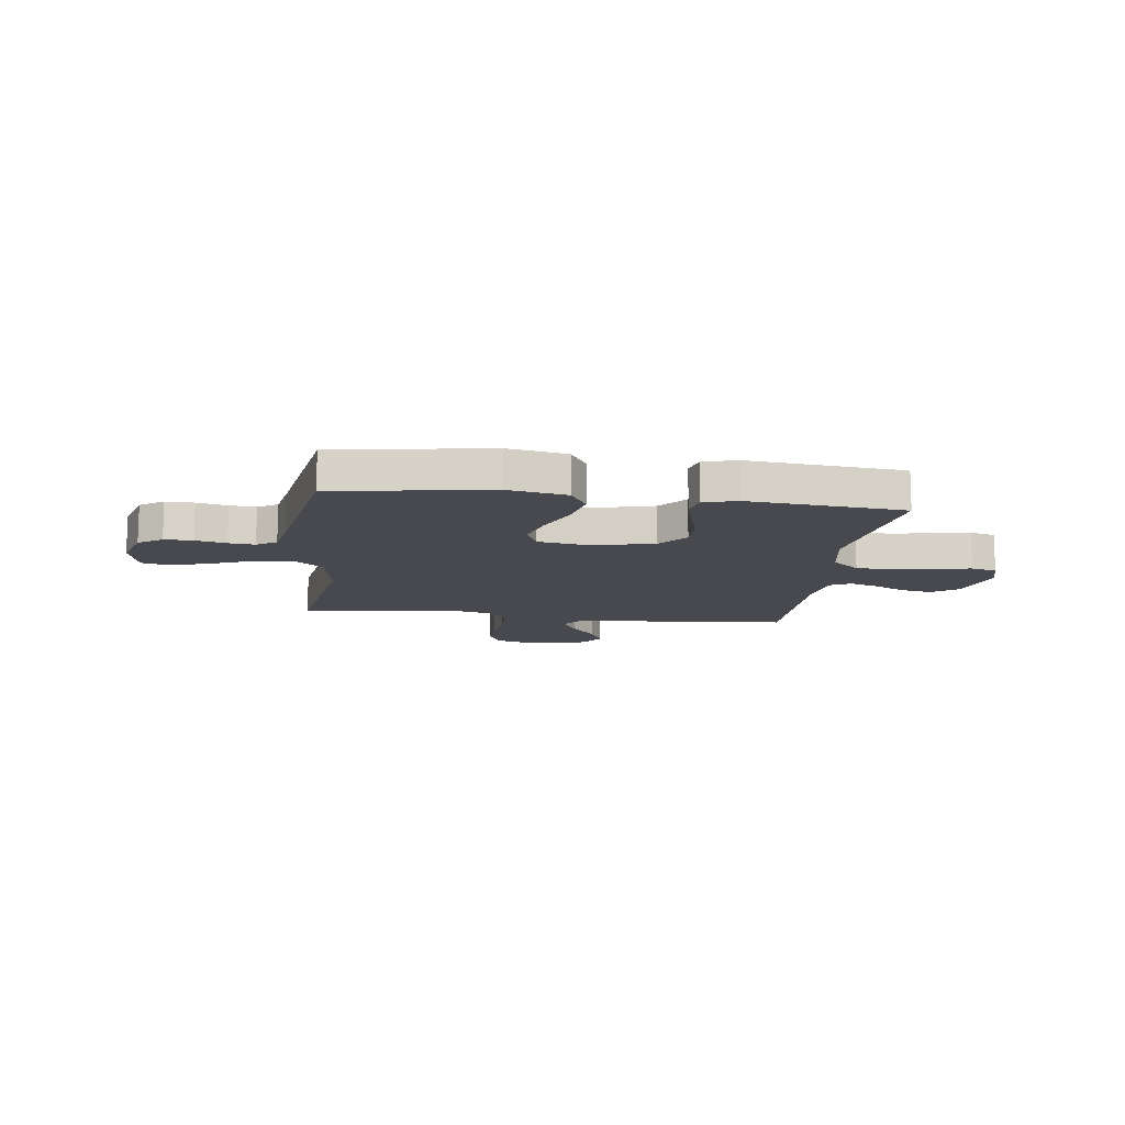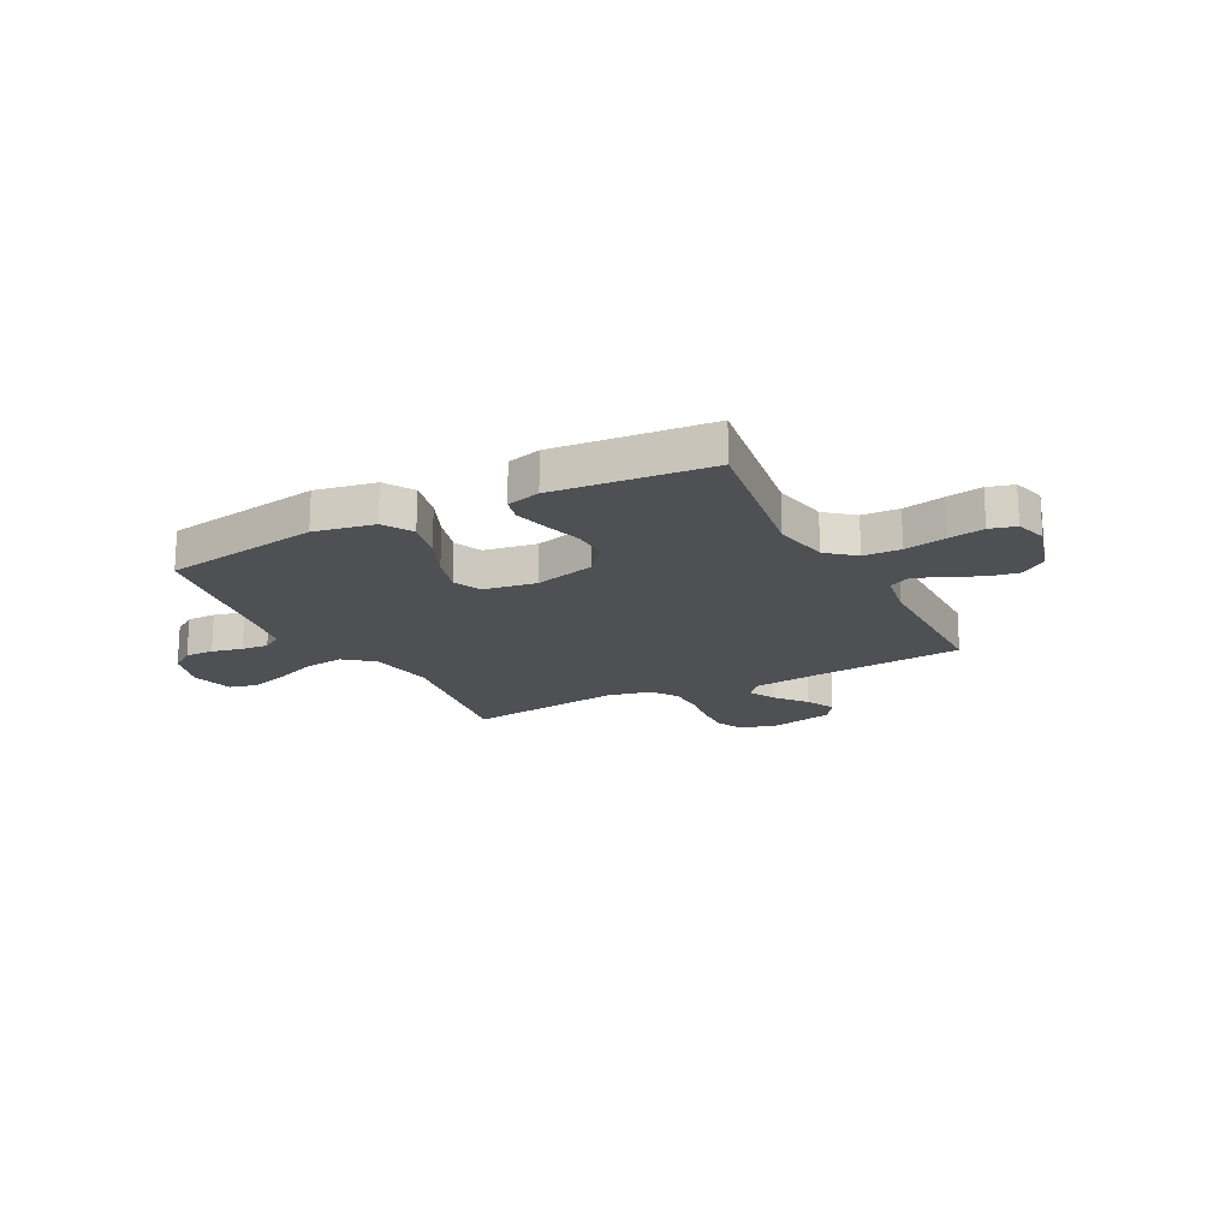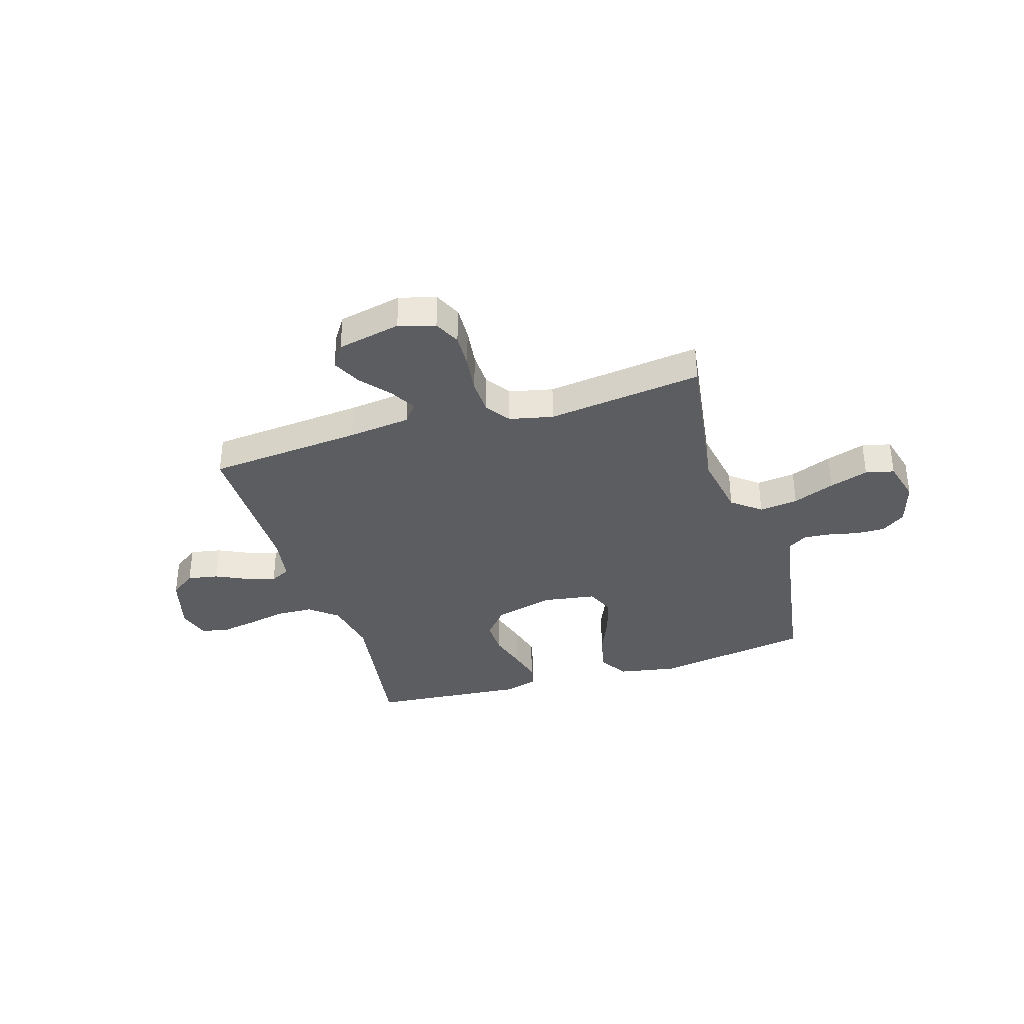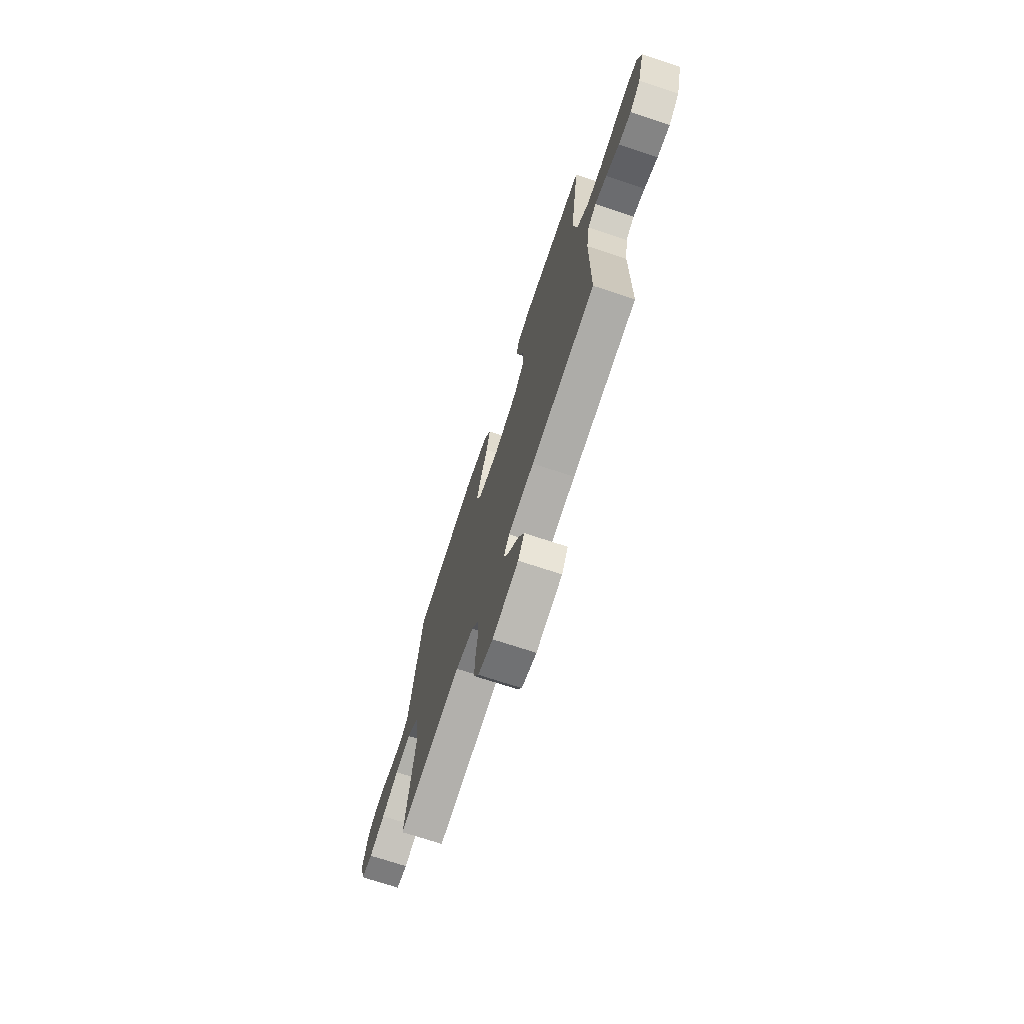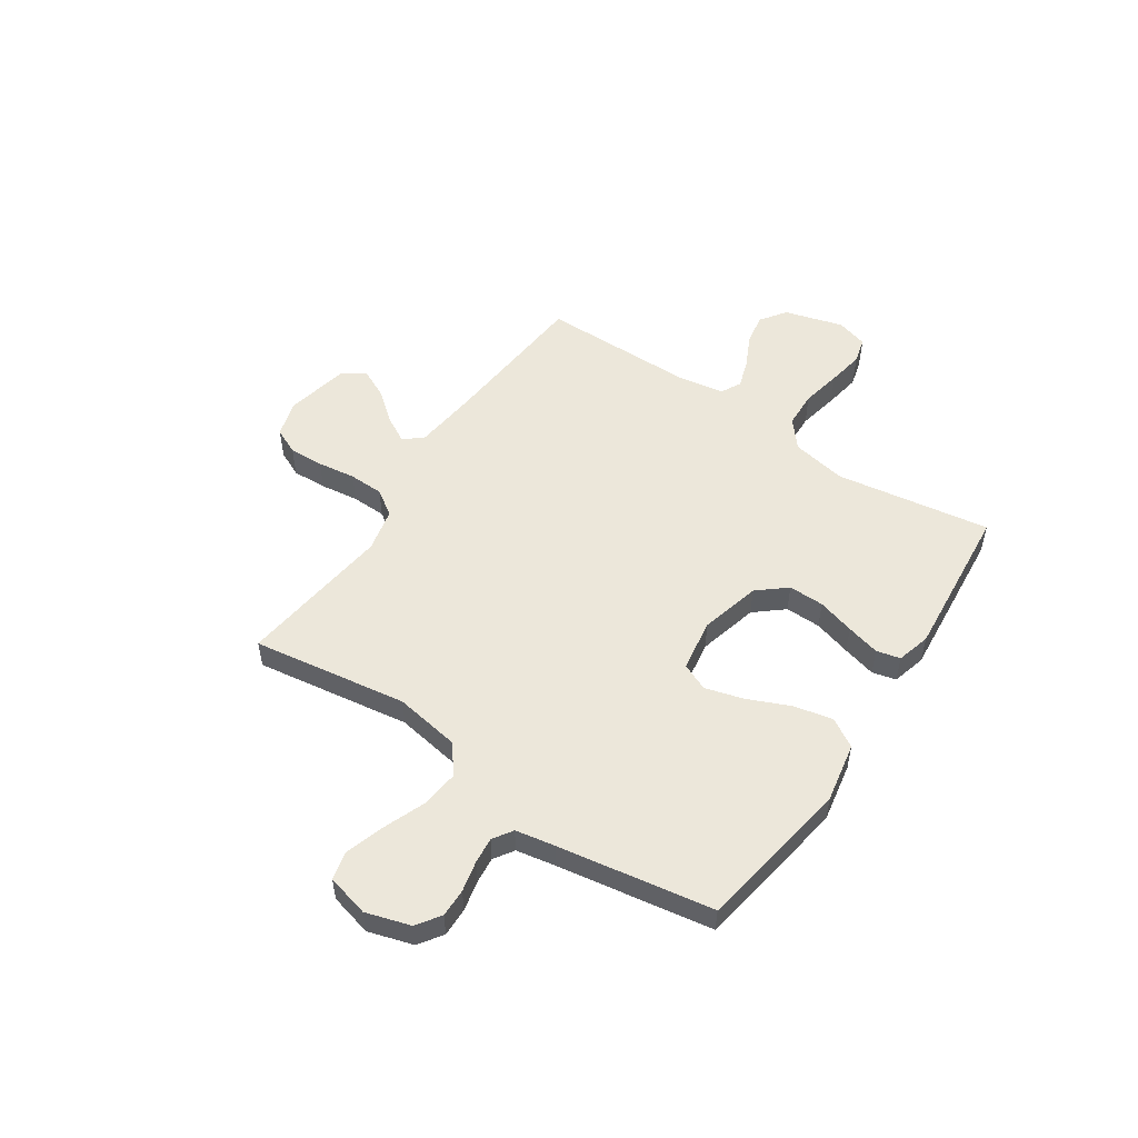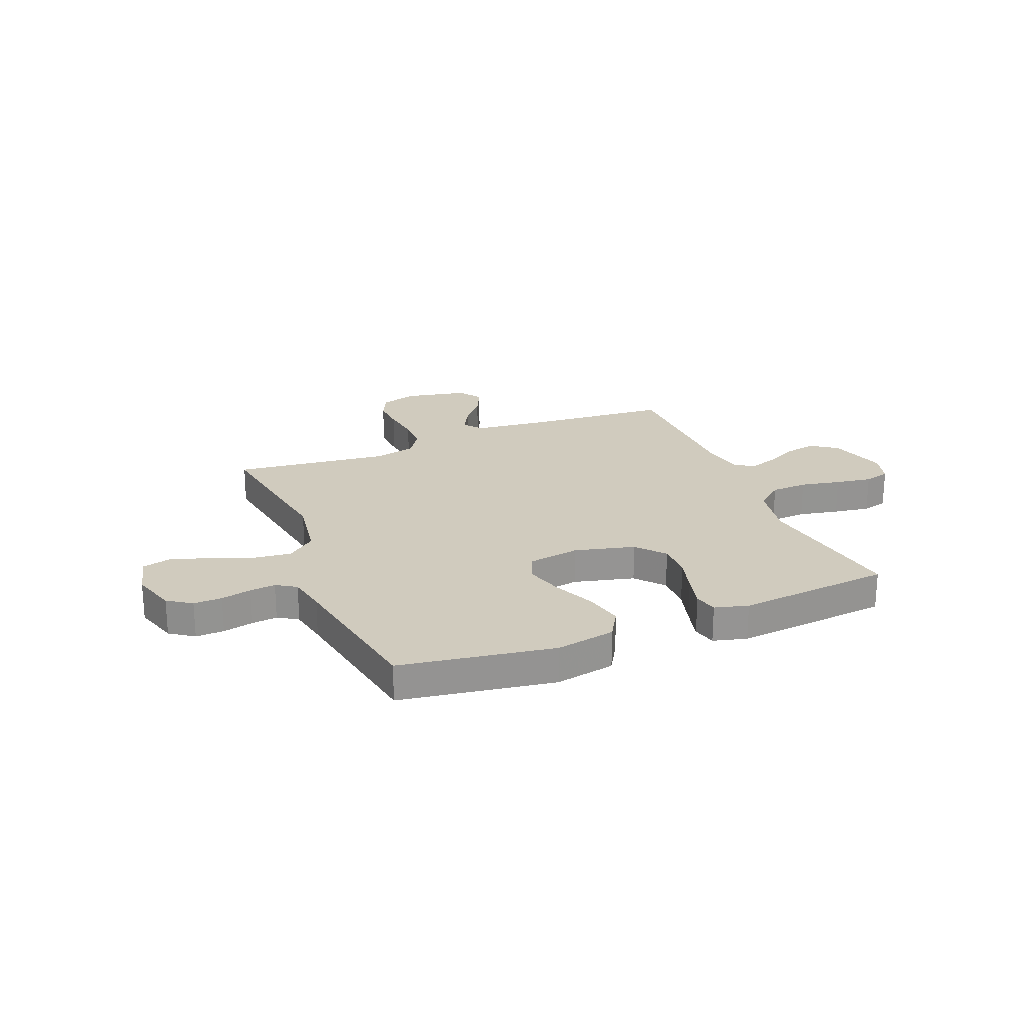
<metadata>
{"format":"obj","ext":"obj","renderer":"f3d","projection":"perspective","resolution":1024,"background":"white","views":[{"elev":-12.6,"azim":-7.5,"up":"+Y"},{"elev":-18.5,"azim":27.4,"up":"+Y"},{"elev":-35.5,"azim":-162.7,"up":"+Y"},{"elev":-71.7,"azim":71.7,"up":"+Z"},{"elev":52.8,"azim":-56.2,"up":"+Y"},{"elev":23.3,"azim":-22.4,"up":"+Y"}]}
</metadata>
<code>
v 0.5 0.07 -0.5
v 0.2 0.07 -0.526
v 0.079 0.07 -0.54
v 0.051 0.07 -0.576
v 0.079 0.07 -0.627
v 0.126 0.07 -0.684
v 0.153 0.07 -0.74
v 0.123 0.07 -0.785
v 0 0.07 -0.811
v -0.07 0.07 -0.79
v -0.094 0.07 -0.739
v -0.091 0.07 -0.672
v -0.081 0.07 -0.598
v -0.083 0.07 -0.531
v -0.116 0.07 -0.482
v -0.2 0.07 -0.463
v -0.5 0.07 -0.5
v -0.455 0.07 -0.2
v -0.476 0.07 -0.074
v -0.531 0.07 -0.03
v -0.606 0.07 -0.039
v -0.687 0.07 -0.071
v -0.762 0.07 -0.095
v -0.817 0.07 -0.082
v -0.838 0.07 0
v -0.812 0.07 0.086
v -0.766 0.07 0.118
v -0.711 0.07 0.117
v -0.652 0.07 0.104
v -0.601 0.07 0.099
v -0.563 0.07 0.124
v -0.549 0.07 0.2
v -0.5 0.07 0.5
v -0.2 0.07 0.549
v -0.085 0.07 0.528
v -0.051 0.07 0.472
v -0.068 0.07 0.396
v -0.103 0.07 0.315
v -0.124 0.07 0.241
v -0.101 0.07 0.188
v 0 0.07 0.172
v 0.117 0.07 0.202
v 0.163 0.07 0.257
v 0.162 0.07 0.326
v 0.141 0.07 0.398
v 0.124 0.07 0.463
v 0.135 0.07 0.509
v 0.2 0.07 0.527
v 0.5 0.07 0.5
v 0.454 0.07 0.2
v 0.474 0.07 0.093
v 0.527 0.07 0.049
v 0.598 0.07 0.046
v 0.676 0.07 0.062
v 0.746 0.07 0.074
v 0.796 0.07 0.061
v 0.814 0.07 0
v 0.782 0.07 -0.113
v 0.732 0.07 -0.149
v 0.672 0.07 -0.138
v 0.61 0.07 -0.108
v 0.555 0.07 -0.09
v 0.516 0.07 -0.11
v 0.501 0.07 -0.2
v 0.5 0 -0.5
v 0.2 0 -0.526
v 0.079 0 -0.54
v 0.051 0 -0.576
v 0.079 0 -0.627
v 0.126 0 -0.684
v 0.153 0 -0.74
v 0.123 0 -0.785
v 0 0 -0.811
v -0.07 0 -0.79
v -0.094 0 -0.739
v -0.091 0 -0.672
v -0.081 0 -0.598
v -0.083 0 -0.531
v -0.116 0 -0.482
v -0.2 0 -0.463
v -0.5 0 -0.5
v -0.455 0 -0.2
v -0.476 0 -0.074
v -0.531 0 -0.03
v -0.606 0 -0.039
v -0.687 0 -0.071
v -0.762 0 -0.095
v -0.817 0 -0.082
v -0.838 0 0
v -0.812 0 0.086
v -0.766 0 0.118
v -0.711 0 0.117
v -0.652 0 0.104
v -0.601 0 0.099
v -0.563 0 0.124
v -0.549 0 0.2
v -0.5 0 0.5
v -0.2 0 0.549
v -0.085 0 0.528
v -0.051 0 0.472
v -0.068 0 0.396
v -0.103 0 0.315
v -0.124 0 0.241
v -0.101 0 0.188
v 0 0 0.172
v 0.117 0 0.202
v 0.163 0 0.257
v 0.162 0 0.326
v 0.141 0 0.398
v 0.124 0 0.463
v 0.135 0 0.509
v 0.2 0 0.527
v 0.5 0 0.5
v 0.454 0 0.2
v 0.474 0 0.093
v 0.527 0 0.049
v 0.598 0 0.046
v 0.676 0 0.062
v 0.746 0 0.074
v 0.796 0 0.061
v 0.814 0 0
v 0.782 0 -0.113
v 0.732 0 -0.149
v 0.672 0 -0.138
v 0.61 0 -0.108
v 0.555 0 -0.09
v 0.516 0 -0.11
v 0.501 0 -0.2
f 59 60 61
f 58 59 61
f 57 58 61
f 56 57 61
f 55 56 61
f 54 55 61
f 53 54 61
f 52 53 61 62
f 51 52 62 63
f 48 49 50
f 47 48 50
f 46 47 50
f 45 46 50
f 44 45 50
f 43 44 50 51
f 51 63 64
f 43 51 64
f 42 43 64
f 36 37 38
f 35 36 38
f 34 35 38
f 33 34 38
f 32 33 38
f 31 32 38 39
f 30 31 39 40
f 27 28 29
f 26 27 29
f 25 26 29
f 24 25 29
f 23 24 29
f 22 23 29
f 21 22 29
f 20 21 29 30
f 30 40 41
f 20 30 41
f 19 20 41
f 16 17 18
f 64 1 2
f 42 64 2
f 41 42 2
f 19 41 2
f 18 19 2
f 16 18 2
f 15 16 2
f 11 12 13
f 10 11 13
f 9 10 13
f 8 9 13
f 7 8 13
f 6 7 13
f 5 6 13
f 14 15 2 3
f 4 5 13 14
f 3 4 14
f 125 124 123
f 125 123 122
f 125 122 121
f 125 121 120
f 125 120 119
f 125 119 118
f 125 118 117
f 126 125 117 116
f 127 126 116 115
f 114 113 112
f 114 112 111
f 114 111 110
f 114 110 109
f 114 109 108
f 115 114 108 107
f 128 127 115
f 128 115 107
f 128 107 106
f 102 101 100
f 102 100 99
f 102 99 98
f 102 98 97
f 102 97 96
f 103 102 96 95
f 104 103 95 94
f 93 92 91
f 93 91 90
f 93 90 89
f 93 89 88
f 93 88 87
f 93 87 86
f 93 86 85
f 94 93 85 84
f 105 104 94
f 105 94 84
f 105 84 83
f 82 81 80
f 66 65 128
f 66 128 106
f 66 106 105
f 66 105 83
f 66 83 82
f 66 82 80
f 66 80 79
f 77 76 75
f 77 75 74
f 77 74 73
f 77 73 72
f 77 72 71
f 77 71 70
f 77 70 69
f 67 66 79 78
f 78 77 69 68
f 78 68 67
f 1 65 66 2
f 2 66 67 3
f 3 67 68 4
f 4 68 69 5
f 5 69 70 6
f 6 70 71 7
f 7 71 72 8
f 8 72 73 9
f 9 73 74 10
f 10 74 75 11
f 11 75 76 12
f 12 76 77 13
f 13 77 78 14
f 14 78 79 15
f 15 79 80 16
f 16 80 81 17
f 17 81 82 18
f 18 82 83 19
f 19 83 84 20
f 20 84 85 21
f 21 85 86 22
f 22 86 87 23
f 23 87 88 24
f 24 88 89 25
f 25 89 90 26
f 26 90 91 27
f 27 91 92 28
f 28 92 93 29
f 29 93 94 30
f 30 94 95 31
f 31 95 96 32
f 32 96 97 33
f 33 97 98 34
f 34 98 99 35
f 35 99 100 36
f 36 100 101 37
f 37 101 102 38
f 38 102 103 39
f 39 103 104 40
f 40 104 105 41
f 41 105 106 42
f 42 106 107 43
f 43 107 108 44
f 44 108 109 45
f 45 109 110 46
f 46 110 111 47
f 47 111 112 48
f 48 112 113 49
f 49 113 114 50
f 50 114 115 51
f 51 115 116 52
f 52 116 117 53
f 53 117 118 54
f 54 118 119 55
f 55 119 120 56
f 56 120 121 57
f 57 121 122 58
f 58 122 123 59
f 59 123 124 60
f 60 124 125 61
f 61 125 126 62
f 62 126 127 63
f 63 127 128 64
f 64 128 65 1

</code>
